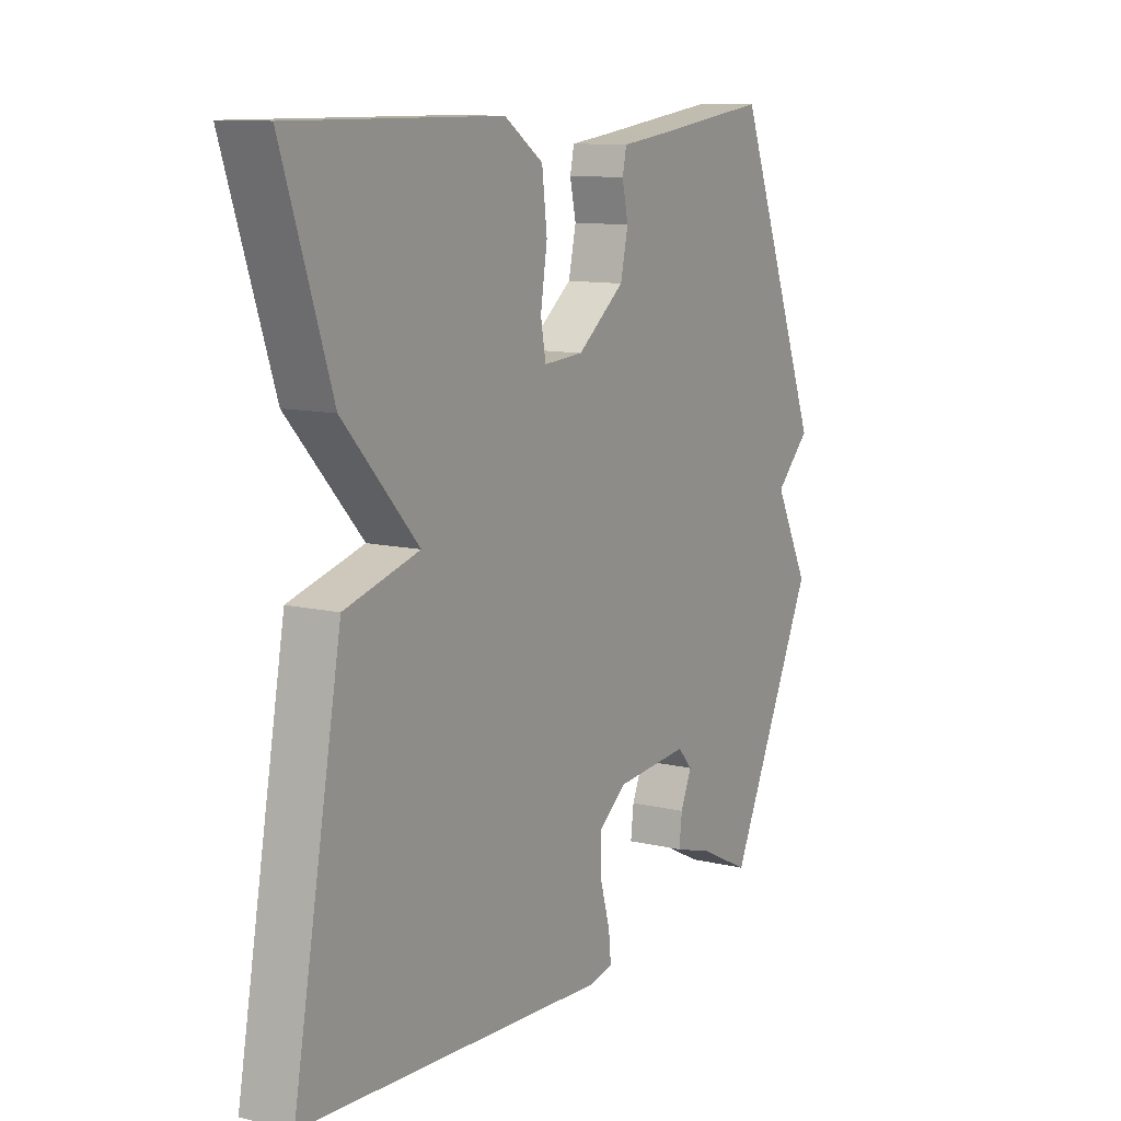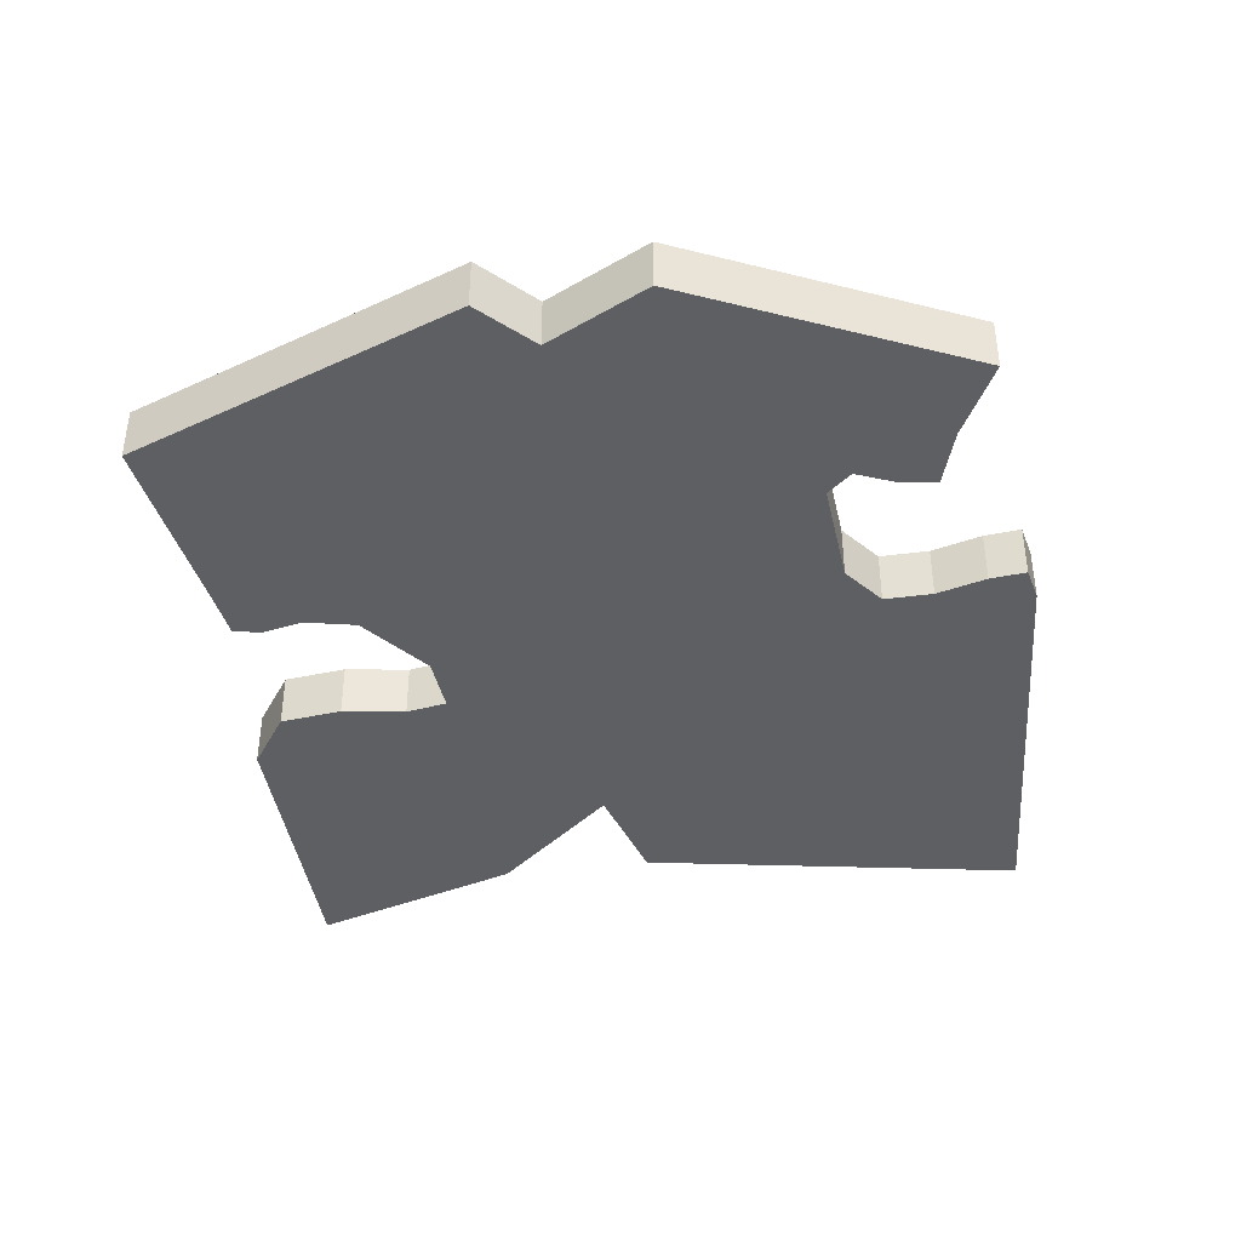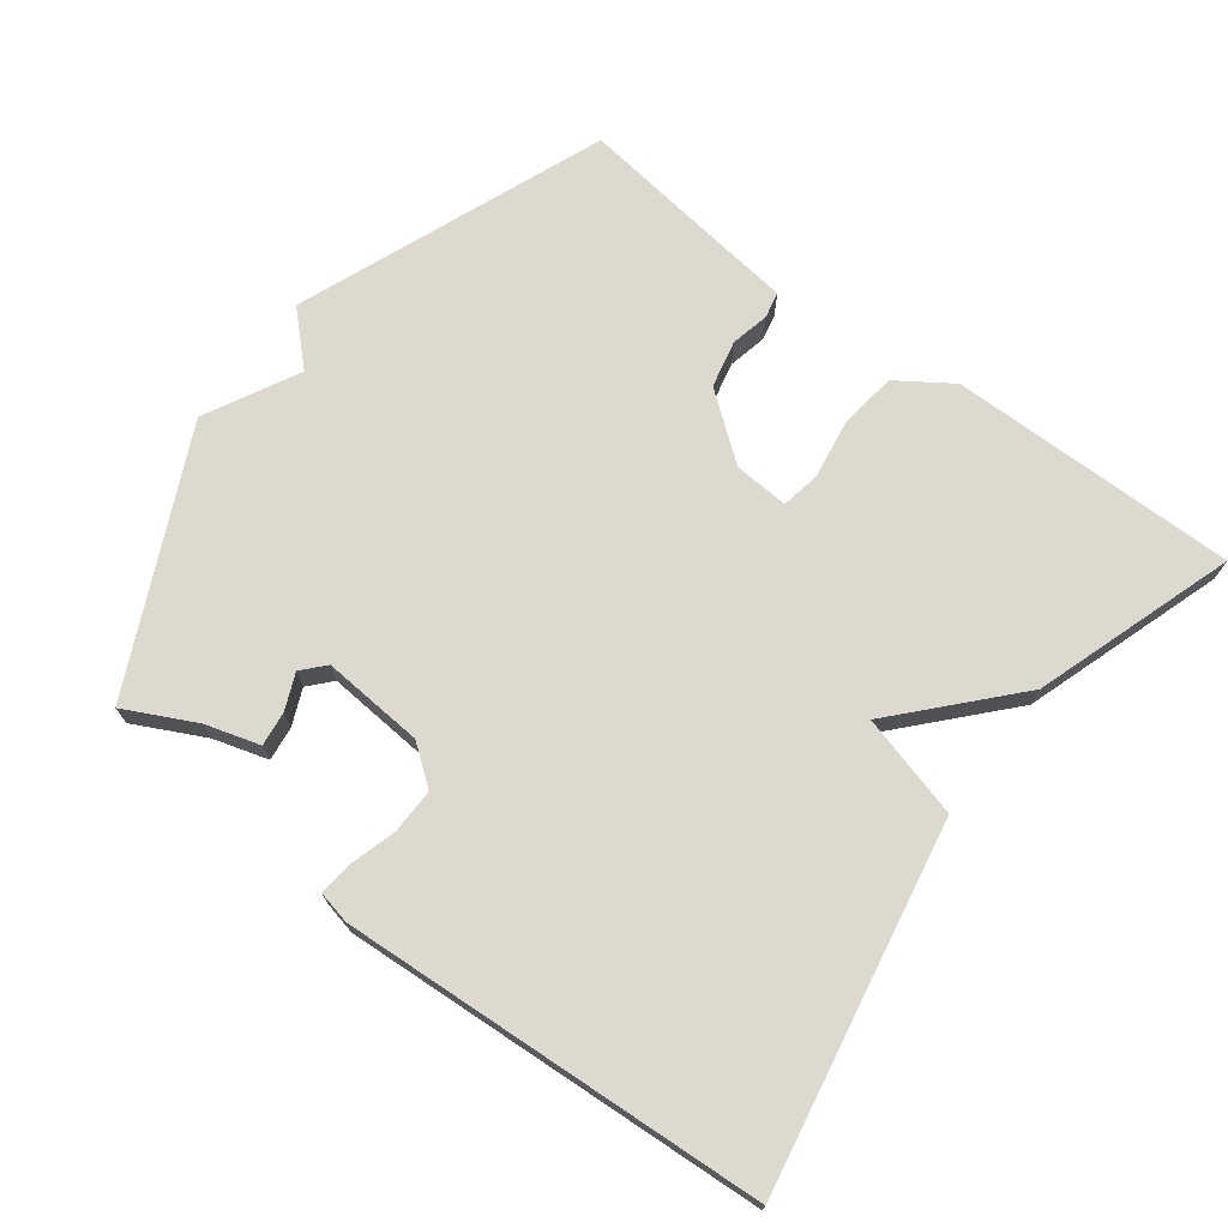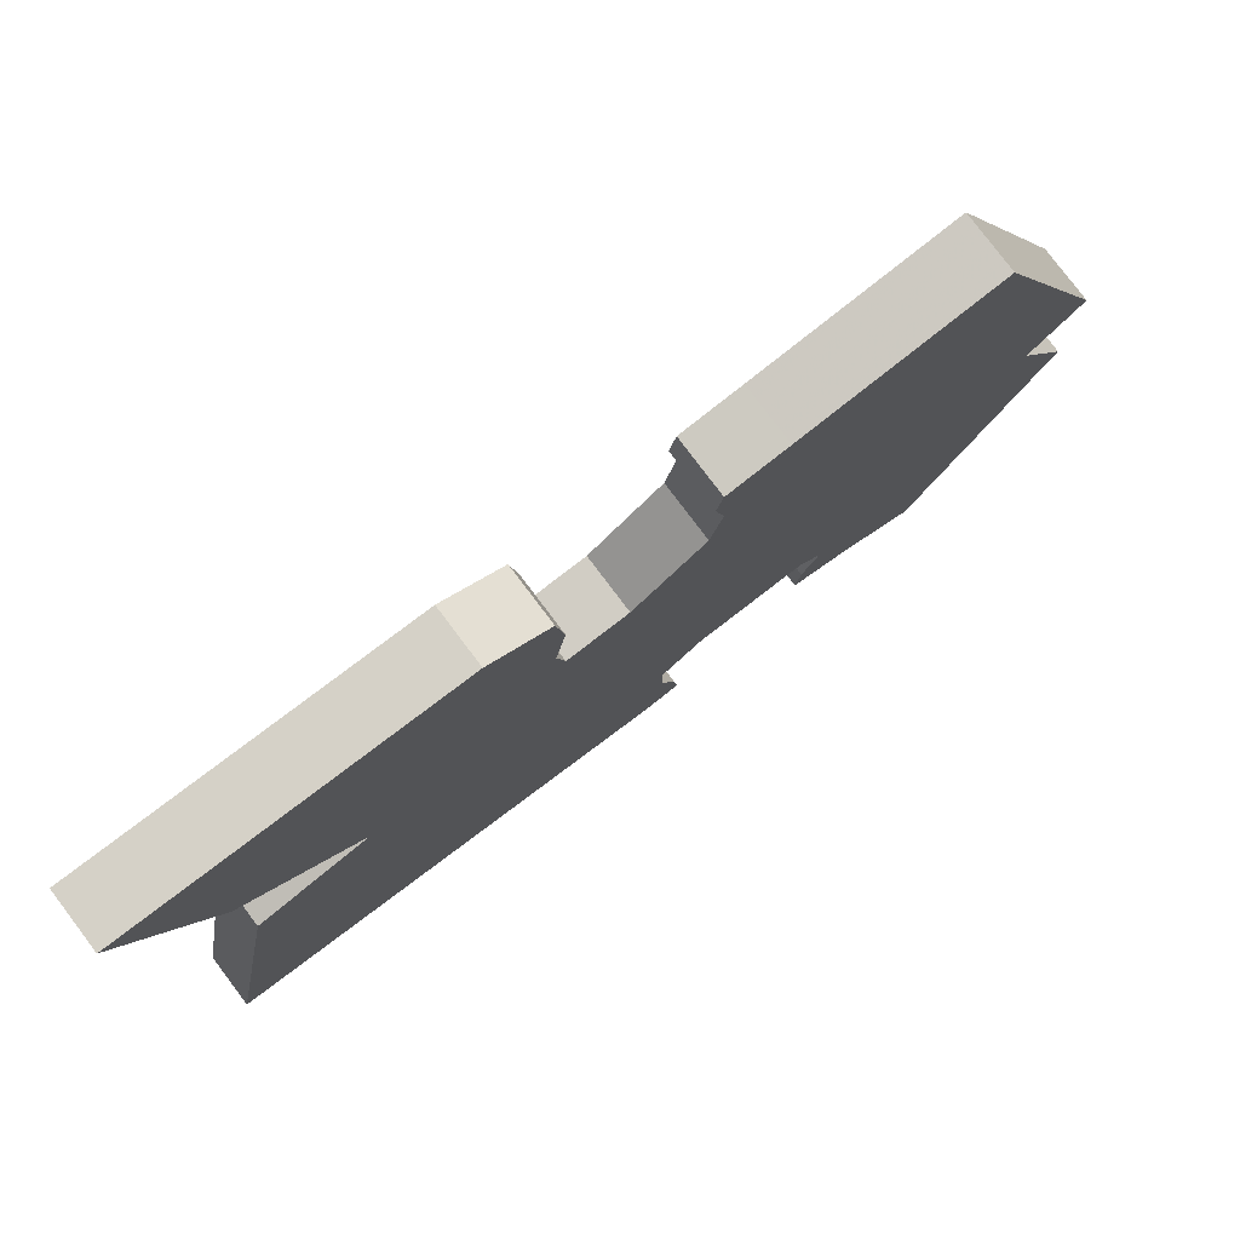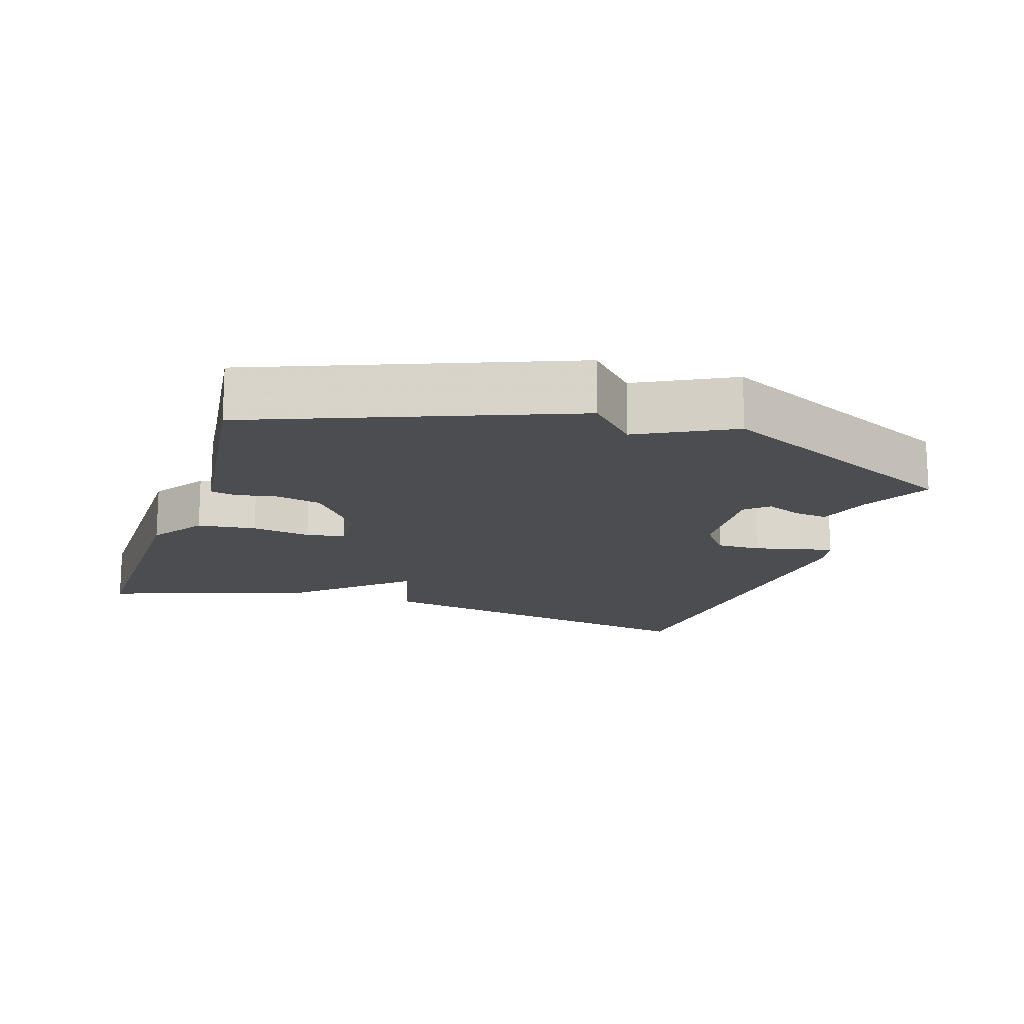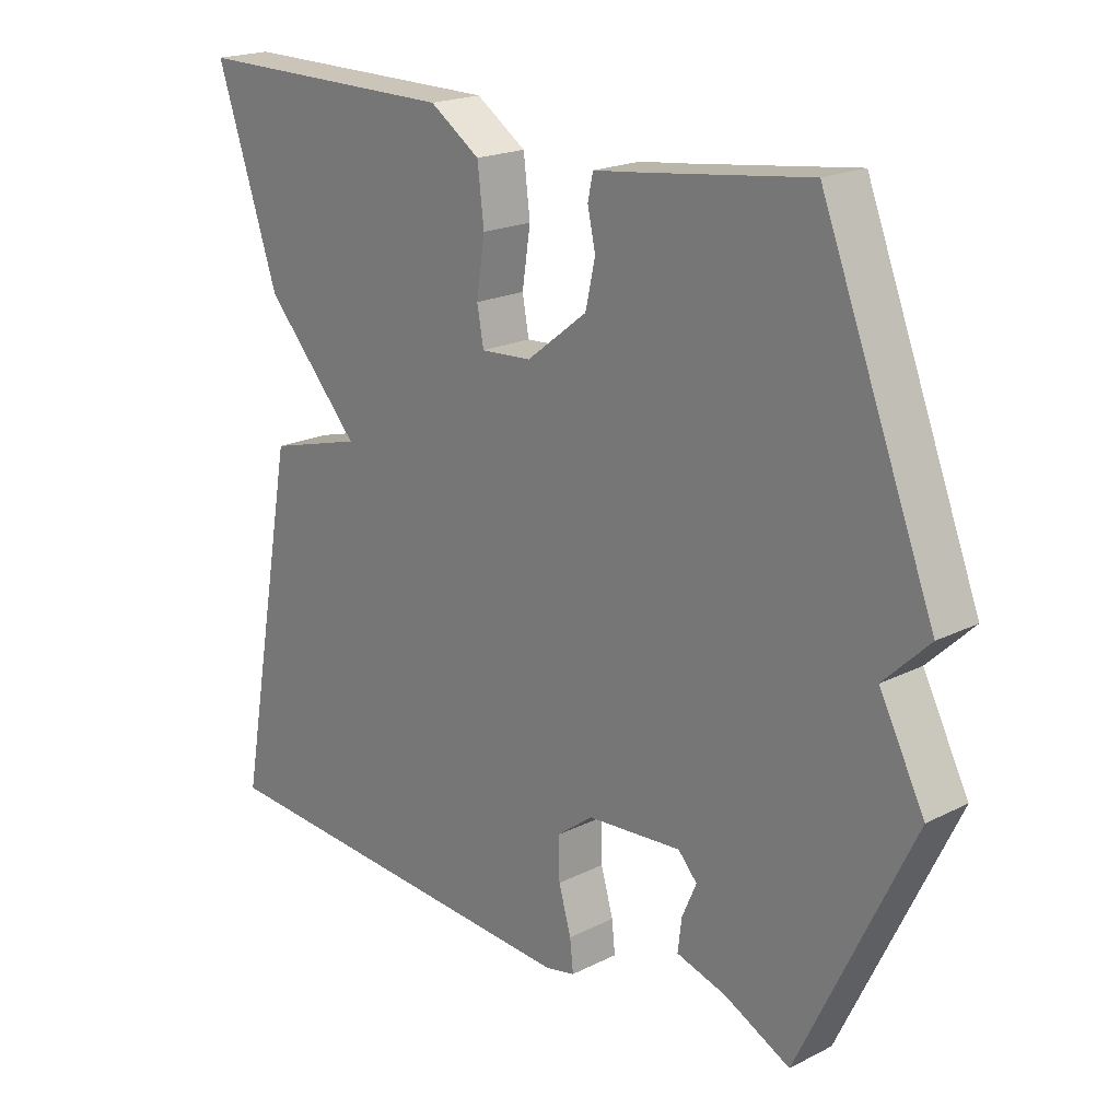
<metadata>
{"format":"obj","ext":"obj","renderer":"f3d","projection":"perspective","resolution":1024,"background":"white","views":[{"elev":11.0,"azim":-59.5,"up":"+Z"},{"elev":-39.9,"azim":98.2,"up":"+Y"},{"elev":71.7,"azim":-142.9,"up":"+Y"},{"elev":79.9,"azim":-37.1,"up":"+Z"},{"elev":-15.6,"azim":71.9,"up":"+Y"},{"elev":20.0,"azim":47.3,"up":"+Z"}]}
</metadata>
<code>
v -0.5 0.07 0.5
v -0.09 0.07 0.497
v -0.013 0.07 0.445
v -0.003 0.07 0.362
v -0.016 0.07 0.278
v -0.006 0.07 0.223
v 0.072 0.07 0.228
v 0.165 0.07 0.3
v 0.18 0.07 0.367
v 0.168 0.07 0.422
v 0.176 0.07 0.459
v 0.252 0.07 0.468
v 0.5 0.07 0.5
v 0.672 0.07 0.062
v 0.603 0.07 -0.005
v 0.672 0.07 -0.138
v 0.5 0.07 -0.5
v 0.4 0.07 -0.45
v 0.323 0.07 -0.427
v 0.329 0.07 -0.378
v 0.351 0.07 -0.327
v 0.322 0.07 -0.295
v 0.177 0.07 -0.306
v 0.122 0.07 -0.348
v 0.123 0.07 -0.412
v 0.142 0.07 -0.478
v 0.147 0.07 -0.526
v 0.101 0.07 -0.536
v -0.5 0.07 -0.5
v -0.405 0.07 0.015
v -0.259 0.07 0.055
v -0.405 0.07 0.215
v -0.5 0 0.5
v -0.09 0 0.497
v -0.013 0 0.445
v -0.003 0 0.362
v -0.016 0 0.278
v -0.006 0 0.223
v 0.072 0 0.228
v 0.165 0 0.3
v 0.18 0 0.367
v 0.168 0 0.422
v 0.176 0 0.459
v 0.252 0 0.468
v 0.5 0 0.5
v 0.672 0 0.062
v 0.603 0 -0.005
v 0.672 0 -0.138
v 0.5 0 -0.5
v 0.4 0 -0.45
v 0.323 0 -0.427
v 0.329 0 -0.378
v 0.351 0 -0.327
v 0.322 0 -0.295
v 0.177 0 -0.306
v 0.122 0 -0.348
v 0.123 0 -0.412
v 0.142 0 -0.478
v 0.147 0 -0.526
v 0.101 0 -0.536
v -0.5 0 -0.5
v -0.405 0 0.015
v -0.259 0 0.055
v -0.405 0 0.215
f 3 4 5
f 2 3 5
f 1 2 5
f 32 1 5
f 31 32 5
f 29 30 31
f 28 29 31
f 27 28 31
f 26 27 31
f 25 26 31
f 24 25 31
f 23 24 31
f 22 23 31
f 18 19 20 21
f 17 18 21
f 16 17 21
f 15 16 21
f 15 21 22
f 12 13 14 15
f 11 12 15
f 10 11 15
f 9 10 15
f 8 9 15 22
f 7 8 22
f 6 7 22 31
f 5 6 31
f 37 36 35
f 37 35 34
f 37 34 33
f 37 33 64
f 37 64 63
f 63 62 61
f 63 61 60
f 63 60 59
f 63 59 58
f 63 58 57
f 63 57 56
f 63 56 55
f 63 55 54
f 53 52 51 50
f 53 50 49
f 53 49 48
f 53 48 47
f 54 53 47
f 47 46 45 44
f 47 44 43
f 47 43 42
f 47 42 41
f 54 47 41 40
f 54 40 39
f 63 54 39 38
f 63 38 37
f 1 33 34 2
f 2 34 35 3
f 3 35 36 4
f 4 36 37 5
f 5 37 38 6
f 6 38 39 7
f 7 39 40 8
f 8 40 41 9
f 9 41 42 10
f 10 42 43 11
f 11 43 44 12
f 12 44 45 13
f 13 45 46 14
f 14 46 47 15
f 15 47 48 16
f 16 48 49 17
f 17 49 50 18
f 18 50 51 19
f 19 51 52 20
f 20 52 53 21
f 21 53 54 22
f 22 54 55 23
f 23 55 56 24
f 24 56 57 25
f 25 57 58 26
f 26 58 59 27
f 27 59 60 28
f 28 60 61 29
f 29 61 62 30
f 30 62 63 31
f 31 63 64 32
f 32 64 33 1

</code>
